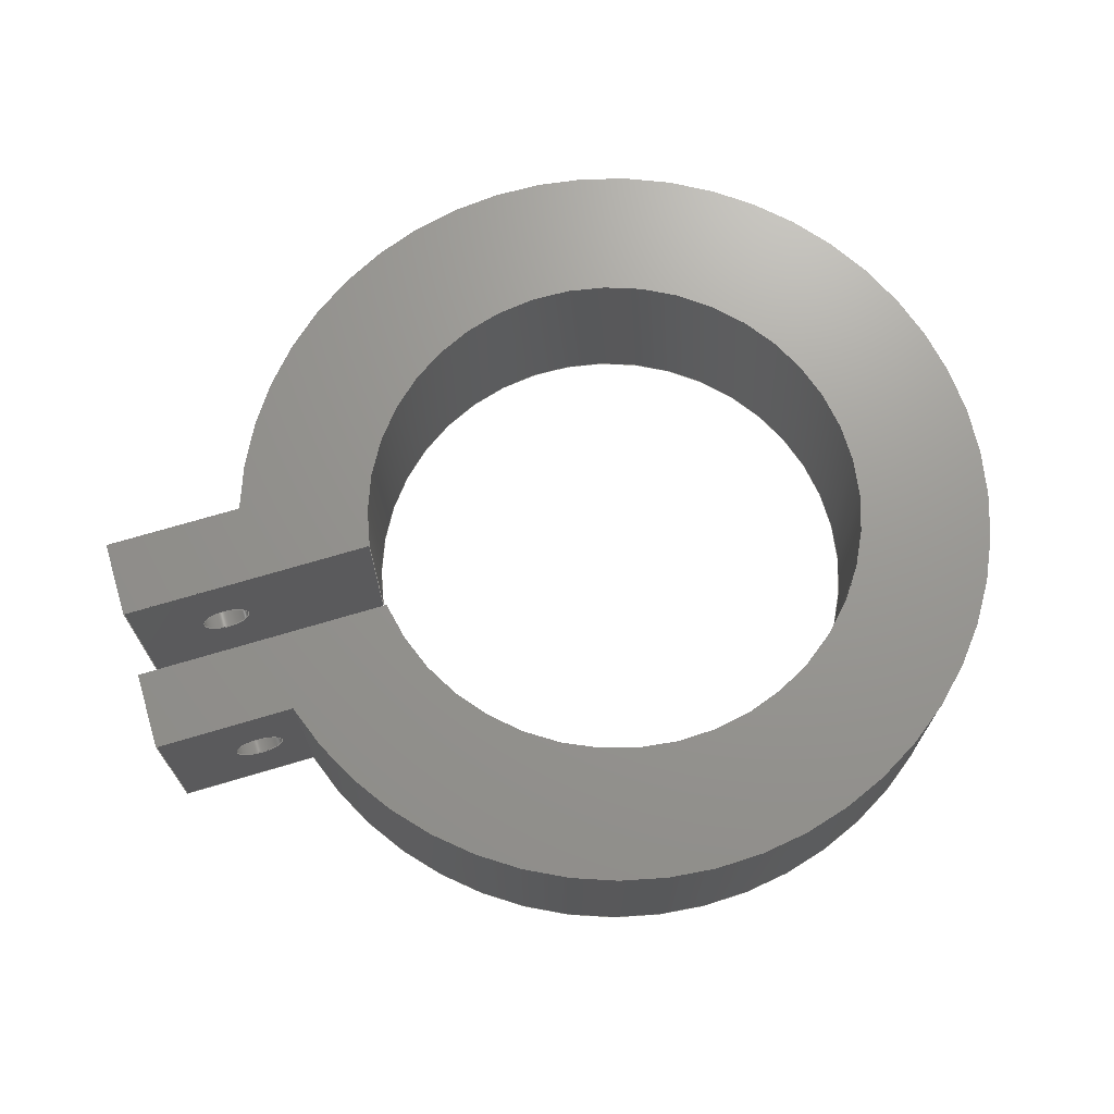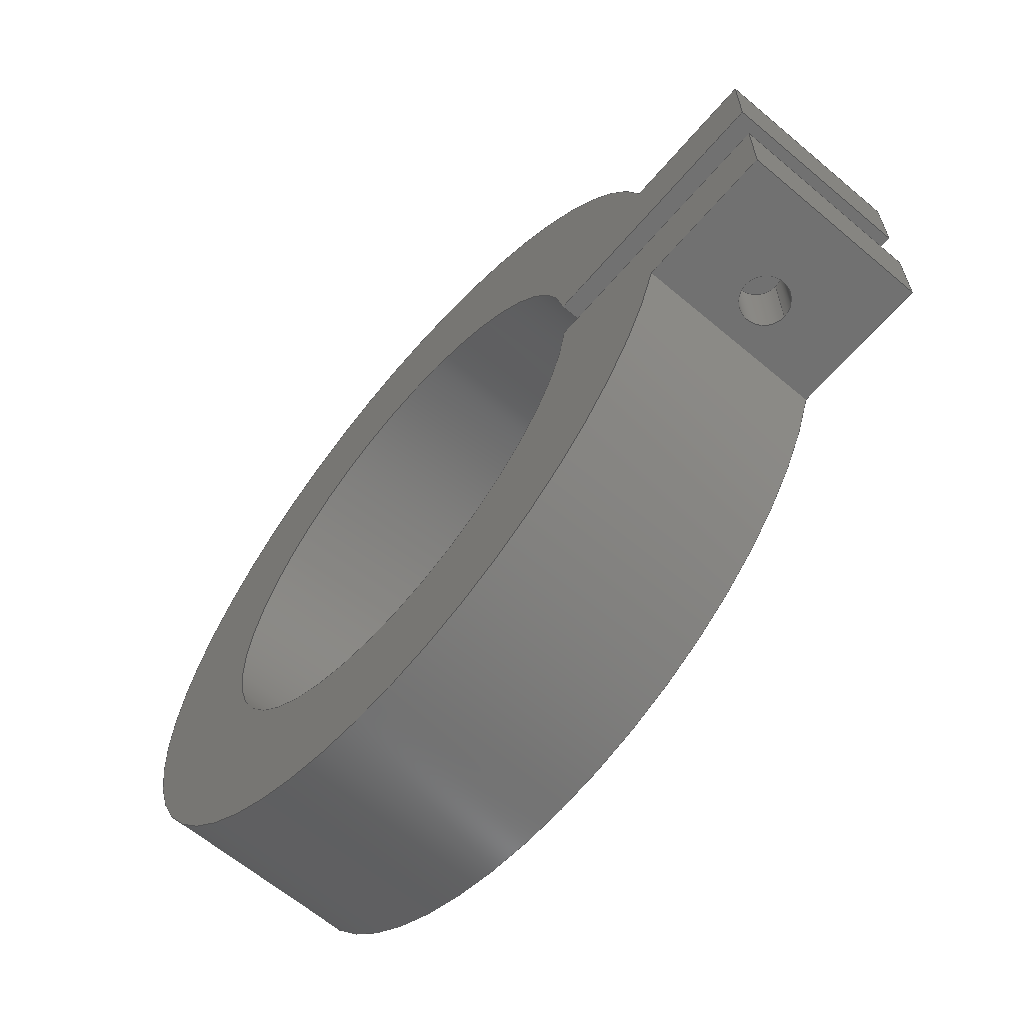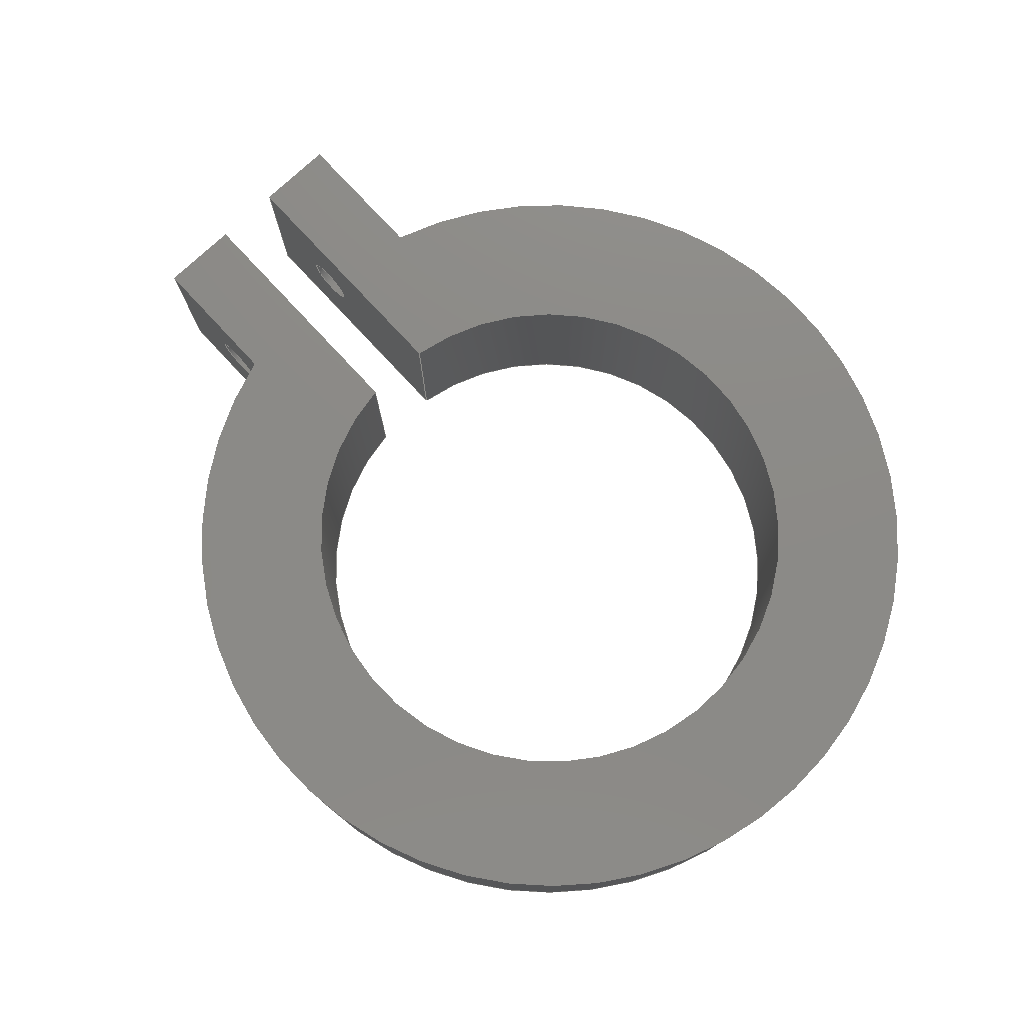
<metadata>
{"format":"step","ext":"step","renderer":"f3d","projection":"perspective","resolution":1024,"background":"white","views":[{"elev":70.1,"azim":-16.7,"up":"+Z"},{"elev":-63.5,"azim":-130.4,"up":"+Y"},{"elev":77.1,"azim":47.1,"up":"+Z"}]}
</metadata>
<code>
ISO-10303-21;
DATA;
#1=SHAPE_REPRESENTATION_RELATIONSHIP('','',#226,#2);
#2=ADVANCED_BREP_SHAPE_REPRESENTATION('',(#224),#372);
#3=CYLINDRICAL_SURFACE('',#233,0.01676);
#4=CYLINDRICAL_SURFACE('',#241,0.0254);
#5=CYLINDRICAL_SURFACE('',#246,0.0016);
#6=CYLINDRICAL_SURFACE('',#247,0.0016);
#7=LINE('',#314,#27);
#8=LINE('',#317,#28);
#9=LINE('',#319,#29);
#10=LINE('',#321,#30);
#11=LINE('',#323,#31);
#12=LINE('',#325,#32);
#13=LINE('',#327,#33);
#14=LINE('',#331,#34);
#15=LINE('',#333,#35);
#16=LINE('',#335,#36);
#17=LINE('',#339,#37);
#18=LINE('',#345,#38);
#19=LINE('',#347,#39);
#20=LINE('',#349,#40);
#21=LINE('',#351,#41);
#22=LINE('',#353,#42);
#23=LINE('',#355,#43);
#24=LINE('',#359,#44);
#25=LINE('',#361,#45);
#26=LINE('',#363,#46);
#27=VECTOR('',#254,1);
#28=VECTOR('',#255,1);
#29=VECTOR('',#256,1);
#30=VECTOR('',#257,1);
#31=VECTOR('',#260,1);
#32=VECTOR('',#261,1);
#33=VECTOR('',#262,1);
#34=VECTOR('',#267,1);
#35=VECTOR('',#268,1);
#36=VECTOR('',#269,1);
#37=VECTOR('',#274,1);
#38=VECTOR('',#281,1);
#39=VECTOR('',#282,1);
#40=VECTOR('',#283,1);
#41=VECTOR('',#286,1);
#42=VECTOR('',#287,1);
#43=VECTOR('',#288,1);
#44=VECTOR('',#293,1);
#45=VECTOR('',#294,1);
#46=VECTOR('',#295,1);
#47=ORIENTED_EDGE('',*,*,#103,.T.);
#48=ORIENTED_EDGE('',*,*,#104,.F.);
#49=ORIENTED_EDGE('',*,*,#105,.F.);
#50=ORIENTED_EDGE('',*,*,#106,.T.);
#51=ORIENTED_EDGE('',*,*,#107,.T.);
#52=ORIENTED_EDGE('',*,*,#108,.T.);
#53=ORIENTED_EDGE('',*,*,#109,.F.);
#54=ORIENTED_EDGE('',*,*,#110,.F.);
#55=ORIENTED_EDGE('',*,*,#105,.T.);
#56=ORIENTED_EDGE('',*,*,#111,.F.);
#57=ORIENTED_EDGE('',*,*,#112,.T.);
#58=ORIENTED_EDGE('',*,*,#113,.F.);
#59=ORIENTED_EDGE('',*,*,#114,.F.);
#60=ORIENTED_EDGE('',*,*,#109,.T.);
#61=ORIENTED_EDGE('',*,*,#115,.F.);
#62=ORIENTED_EDGE('',*,*,#116,.F.);
#63=ORIENTED_EDGE('',*,*,#117,.T.);
#64=ORIENTED_EDGE('',*,*,#113,.T.);
#65=ORIENTED_EDGE('',*,*,#118,.T.);
#66=ORIENTED_EDGE('',*,*,#119,.F.);
#67=ORIENTED_EDGE('',*,*,#120,.F.);
#68=ORIENTED_EDGE('',*,*,#121,.T.);
#69=ORIENTED_EDGE('',*,*,#116,.T.);
#70=ORIENTED_EDGE('',*,*,#122,.T.);
#71=ORIENTED_EDGE('',*,*,#123,.F.);
#72=ORIENTED_EDGE('',*,*,#124,.F.);
#73=ORIENTED_EDGE('',*,*,#120,.T.);
#74=ORIENTED_EDGE('',*,*,#125,.F.);
#75=ORIENTED_EDGE('',*,*,#126,.T.);
#76=ORIENTED_EDGE('',*,*,#127,.F.);
#77=ORIENTED_EDGE('',*,*,#128,.F.);
#78=ORIENTED_EDGE('',*,*,#123,.T.);
#79=ORIENTED_EDGE('',*,*,#129,.T.);
#80=ORIENTED_EDGE('',*,*,#107,.F.);
#81=ORIENTED_EDGE('',*,*,#130,.F.);
#82=ORIENTED_EDGE('',*,*,#127,.T.);
#83=ORIENTED_EDGE('',*,*,#106,.F.);
#84=ORIENTED_EDGE('',*,*,#110,.T.);
#85=ORIENTED_EDGE('',*,*,#114,.T.);
#86=ORIENTED_EDGE('',*,*,#117,.F.);
#87=ORIENTED_EDGE('',*,*,#121,.F.);
#88=ORIENTED_EDGE('',*,*,#124,.T.);
#89=ORIENTED_EDGE('',*,*,#128,.T.);
#90=ORIENTED_EDGE('',*,*,#130,.T.);
#91=ORIENTED_EDGE('',*,*,#104,.T.);
#92=ORIENTED_EDGE('',*,*,#129,.F.);
#93=ORIENTED_EDGE('',*,*,#126,.F.);
#94=ORIENTED_EDGE('',*,*,#122,.F.);
#95=ORIENTED_EDGE('',*,*,#119,.T.);
#96=ORIENTED_EDGE('',*,*,#115,.T.);
#97=ORIENTED_EDGE('',*,*,#112,.F.);
#98=ORIENTED_EDGE('',*,*,#108,.F.);
#99=ORIENTED_EDGE('',*,*,#118,.F.);
#100=ORIENTED_EDGE('',*,*,#125,.T.);
#101=ORIENTED_EDGE('',*,*,#103,.F.);
#102=ORIENTED_EDGE('',*,*,#111,.T.);
#103=EDGE_CURVE('',#131,#131,#151,.F.);
#104=EDGE_CURVE('',#132,#133,#7,.T.);
#105=EDGE_CURVE('',#134,#132,#8,.T.);
#106=EDGE_CURVE('',#134,#135,#9,.T.);
#107=EDGE_CURVE('',#135,#133,#10,.T.);
#108=EDGE_CURVE('',#132,#136,#11,.T.);
#109=EDGE_CURVE('',#137,#136,#12,.T.);
#110=EDGE_CURVE('',#134,#137,#13,.T.);
#111=EDGE_CURVE('',#138,#138,#152,.F.);
#112=EDGE_CURVE('',#136,#139,#14,.T.);
#113=EDGE_CURVE('',#140,#139,#15,.T.);
#114=EDGE_CURVE('',#137,#140,#16,.T.);
#115=EDGE_CURVE('',#141,#139,#153,.T.);
#116=EDGE_CURVE('',#142,#141,#17,.T.);
#117=EDGE_CURVE('',#142,#140,#154,.T.);
#118=EDGE_CURVE('',#143,#143,#155,.F.);
#119=EDGE_CURVE('',#144,#141,#18,.T.);
#120=EDGE_CURVE('',#145,#144,#19,.T.);
#121=EDGE_CURVE('',#145,#142,#20,.T.);
#122=EDGE_CURVE('',#144,#146,#21,.T.);
#123=EDGE_CURVE('',#147,#146,#22,.T.);
#124=EDGE_CURVE('',#145,#147,#23,.T.);
#125=EDGE_CURVE('',#148,#148,#156,.F.);
#126=EDGE_CURVE('',#146,#149,#24,.T.);
#127=EDGE_CURVE('',#150,#149,#25,.T.);
#128=EDGE_CURVE('',#147,#150,#26,.T.);
#129=EDGE_CURVE('',#149,#133,#157,.T.);
#130=EDGE_CURVE('',#150,#135,#158,.T.);
#131=VERTEX_POINT('',#313);
#132=VERTEX_POINT('',#315);
#133=VERTEX_POINT('',#316);
#134=VERTEX_POINT('',#318);
#135=VERTEX_POINT('',#320);
#136=VERTEX_POINT('',#324);
#137=VERTEX_POINT('',#326);
#138=VERTEX_POINT('',#330);
#139=VERTEX_POINT('',#332);
#140=VERTEX_POINT('',#334);
#141=VERTEX_POINT('',#338);
#142=VERTEX_POINT('',#340);
#143=VERTEX_POINT('',#344);
#144=VERTEX_POINT('',#346);
#145=VERTEX_POINT('',#348);
#146=VERTEX_POINT('',#352);
#147=VERTEX_POINT('',#354);
#148=VERTEX_POINT('',#358);
#149=VERTEX_POINT('',#360);
#150=VERTEX_POINT('',#362);
#151=CIRCLE('',#229,0.0016);
#152=CIRCLE('',#232,0.0016);
#153=CIRCLE('',#234,0.01676);
#154=CIRCLE('',#235,0.01676);
#155=CIRCLE('',#237,0.0016);
#156=CIRCLE('',#240,0.0016);
#157=CIRCLE('',#242,0.0254);
#158=CIRCLE('',#243,0.0254);
#159=EDGE_LOOP('',(#47));
#160=EDGE_LOOP('',(#48,#49,#50,#51));
#161=EDGE_LOOP('',(#52,#53,#54,#55));
#162=EDGE_LOOP('',(#56));
#163=EDGE_LOOP('',(#57,#58,#59,#60));
#164=EDGE_LOOP('',(#61,#62,#63,#64));
#165=EDGE_LOOP('',(#65));
#166=EDGE_LOOP('',(#66,#67,#68,#69));
#167=EDGE_LOOP('',(#70,#71,#72,#73));
#168=EDGE_LOOP('',(#74));
#169=EDGE_LOOP('',(#75,#76,#77,#78));
#170=EDGE_LOOP('',(#79,#80,#81,#82));
#171=EDGE_LOOP('',(#83,#84,#85,#86,#87,#88,#89,#90));
#172=EDGE_LOOP('',(#91,#92,#93,#94,#95,#96,#97,#98));
#173=EDGE_LOOP('',(#99));
#174=EDGE_LOOP('',(#100));
#175=EDGE_LOOP('',(#101));
#176=EDGE_LOOP('',(#102));
#177=FACE_BOUND('',#159,.T.);
#178=FACE_BOUND('',#160,.T.);
#179=FACE_BOUND('',#161,.T.);
#180=FACE_BOUND('',#162,.T.);
#181=FACE_BOUND('',#163,.T.);
#182=FACE_BOUND('',#164,.T.);
#183=FACE_BOUND('',#165,.T.);
#184=FACE_BOUND('',#166,.T.);
#185=FACE_BOUND('',#167,.T.);
#186=FACE_BOUND('',#168,.T.);
#187=FACE_BOUND('',#169,.T.);
#188=FACE_BOUND('',#170,.T.);
#189=FACE_BOUND('',#171,.T.);
#190=FACE_BOUND('',#172,.T.);
#191=FACE_BOUND('',#173,.T.);
#192=FACE_BOUND('',#174,.T.);
#193=FACE_BOUND('',#175,.T.);
#194=FACE_BOUND('',#176,.T.);
#195=PLANE('',#228);
#196=PLANE('',#230);
#197=PLANE('',#231);
#198=PLANE('',#236);
#199=PLANE('',#238);
#200=PLANE('',#239);
#201=PLANE('',#244);
#202=PLANE('',#245);
#203=ADVANCED_FACE('',(#177,#178),#195,.T.);
#204=ADVANCED_FACE('',(#179),#196,.F.);
#205=ADVANCED_FACE('',(#180,#181),#197,.F.);
#206=ADVANCED_FACE('',(#182),#3,.F.);
#207=ADVANCED_FACE('',(#183,#184),#198,.T.);
#208=ADVANCED_FACE('',(#185),#199,.F.);
#209=ADVANCED_FACE('',(#186,#187),#200,.F.);
#210=ADVANCED_FACE('',(#188),#4,.T.);
#211=ADVANCED_FACE('',(#189),#201,.T.);
#212=ADVANCED_FACE('',(#190),#202,.F.);
#213=ADVANCED_FACE('',(#191,#192),#5,.F.);
#214=ADVANCED_FACE('',(#193,#194),#6,.F.);
#215=CLOSED_SHELL('',(#203,#204,#205,#206,#207,#208,#209,#210,#211,#212,
#213,#214));
#216=STYLED_ITEM('',(#217),#224);
#217=PRESENTATION_STYLE_ASSIGNMENT((#218));
#218=SURFACE_STYLE_USAGE(.BOTH.,#219);
#219=SURFACE_SIDE_STYLE('',(#220));
#220=SURFACE_STYLE_FILL_AREA(#221);
#221=FILL_AREA_STYLE('',(#222));
#222=FILL_AREA_STYLE_COLOUR('',#223);
#223=COLOUR_RGB('',0.6157,0.8118,0.9294);
#224=MANIFOLD_SOLID_BREP('Part 1',#215);
#225=SHAPE_DEFINITION_REPRESENTATION(#377,#226);
#226=SHAPE_REPRESENTATION('Part 1',(#227),#372);
#227=AXIS2_PLACEMENT_3D('',#310,#248,#249);
#228=AXIS2_PLACEMENT_3D('',#311,#250,#251);
#229=AXIS2_PLACEMENT_3D('',#312,#252,#253);
#230=AXIS2_PLACEMENT_3D('',#322,#258,#259);
#231=AXIS2_PLACEMENT_3D('',#328,#263,#264);
#232=AXIS2_PLACEMENT_3D('',#329,#265,#266);
#233=AXIS2_PLACEMENT_3D('',#336,#270,#271);
#234=AXIS2_PLACEMENT_3D('',#337,#272,#273);
#235=AXIS2_PLACEMENT_3D('',#341,#275,#276);
#236=AXIS2_PLACEMENT_3D('',#342,#277,#278);
#237=AXIS2_PLACEMENT_3D('',#343,#279,#280);
#238=AXIS2_PLACEMENT_3D('',#350,#284,#285);
#239=AXIS2_PLACEMENT_3D('',#356,#289,#290);
#240=AXIS2_PLACEMENT_3D('',#357,#291,#292);
#241=AXIS2_PLACEMENT_3D('',#364,#296,#297);
#242=AXIS2_PLACEMENT_3D('',#365,#298,#299);
#243=AXIS2_PLACEMENT_3D('',#366,#300,#301);
#244=AXIS2_PLACEMENT_3D('',#367,#302,#303);
#245=AXIS2_PLACEMENT_3D('',#368,#304,#305);
#246=AXIS2_PLACEMENT_3D('',#369,#306,#307);
#247=AXIS2_PLACEMENT_3D('',#370,#308,#309);
#248=DIRECTION('',(0,0,1));
#249=DIRECTION('',(1,0,0));
#250=DIRECTION('',(0,1,0));
#251=DIRECTION('',(0,0,1));
#252=DIRECTION('',(0,1,0));
#253=DIRECTION('',(0,0,1));
#254=DIRECTION('',(1,0,0));
#255=DIRECTION('',(0,0,-1));
#256=DIRECTION('',(1,0,0));
#257=DIRECTION('',(0,0,-1));
#258=DIRECTION('',(1,0,0));
#259=DIRECTION('',(0,0,-1));
#260=DIRECTION('',(0,-1,0));
#261=DIRECTION('',(0,0,-1));
#262=DIRECTION('',(0,-1,0));
#263=DIRECTION('',(0,1,0));
#264=DIRECTION('',(0,0,1));
#265=DIRECTION('',(0,1,0));
#266=DIRECTION('',(0,0,1));
#267=DIRECTION('',(1,0,0));
#268=DIRECTION('',(0,0,-1));
#269=DIRECTION('',(1,0,0));
#270=DIRECTION('',(0,0,-1));
#271=DIRECTION('',(-1,0,0));
#272=DIRECTION('',(0,0,1));
#273=DIRECTION('',(1,0,0));
#274=DIRECTION('',(0,0,-1));
#275=DIRECTION('',(0,0,1));
#276=DIRECTION('',(1,0,0));
#277=DIRECTION('',(0,1,0));
#278=DIRECTION('',(0,0,1));
#279=DIRECTION('',(0,1,0));
#280=DIRECTION('',(0,0,1));
#281=DIRECTION('',(1,0,0));
#282=DIRECTION('',(0,0,-1));
#283=DIRECTION('',(1,0,0));
#284=DIRECTION('',(1,0,0));
#285=DIRECTION('',(0,0,-1));
#286=DIRECTION('',(0,-1,0));
#287=DIRECTION('',(0,0,-1));
#288=DIRECTION('',(0,-1,0));
#289=DIRECTION('',(0,1,0));
#290=DIRECTION('',(0,0,1));
#291=DIRECTION('',(0,1,0));
#292=DIRECTION('',(0,0,1));
#293=DIRECTION('',(1,0,0));
#294=DIRECTION('',(0,0,-1));
#295=DIRECTION('',(1,0,0));
#296=DIRECTION('',(0,0,-1));
#297=DIRECTION('',(-1,0,0));
#298=DIRECTION('',(0,0,1));
#299=DIRECTION('',(1,0,0));
#300=DIRECTION('',(0,0,1));
#301=DIRECTION('',(1,0,0));
#302=DIRECTION('',(0,0,1));
#303=DIRECTION('',(1,0,0));
#304=DIRECTION('',(0,0,1));
#305=DIRECTION('',(1,0,0));
#306=DIRECTION('',(0,1,0));
#307=DIRECTION('',(0,0,1));
#308=DIRECTION('',(0,1,0));
#309=DIRECTION('',(0,0,1));
#310=CARTESIAN_POINT('',(0,0,0));
#311=CARTESIAN_POINT('',(-0.02893,0.007302,0.0127));
#312=CARTESIAN_POINT('',(-0.02743,0.007302,0.006368));
#313=CARTESIAN_POINT('',(-0.02743,0.007302,0.007968));
#314=CARTESIAN_POINT('',(-0.02893,0.007302,0));
#315=CARTESIAN_POINT('',(-0.03353,0.007302,0));
#316=CARTESIAN_POINT('',(-0.02433,0.007302,0));
#317=CARTESIAN_POINT('',(-0.03353,0.007302,0.0127));
#318=CARTESIAN_POINT('',(-0.03353,0.007302,0.0127));
#319=CARTESIAN_POINT('',(-0.02893,0.007302,0.0127));
#320=CARTESIAN_POINT('',(-0.02433,0.007302,0.0127));
#321=CARTESIAN_POINT('',(-0.02433,0.007302,0.0127));
#322=CARTESIAN_POINT('',(-0.03353,0.004763,0.0127));
#323=CARTESIAN_POINT('',(-0.03353,0.004763,0));
#324=CARTESIAN_POINT('',(-0.03353,0.002223,0));
#325=CARTESIAN_POINT('',(-0.03353,0.002223,0.0127));
#326=CARTESIAN_POINT('',(-0.03353,0.002223,0.0127));
#327=CARTESIAN_POINT('',(-0.03353,0.004763,0.0127));
#328=CARTESIAN_POINT('',(-0.02507,0.002223,0.0127));
#329=CARTESIAN_POINT('',(-0.02743,0.002223,0.006368));
#330=CARTESIAN_POINT('',(-0.02743,0.002223,0.007968));
#331=CARTESIAN_POINT('',(-0.02507,0.002223,0));
#332=CARTESIAN_POINT('',(-0.01662,0.002223,0));
#333=CARTESIAN_POINT('',(-0.01662,0.002223,0.0127));
#334=CARTESIAN_POINT('',(-0.01662,0.002223,0.0127));
#335=CARTESIAN_POINT('',(-0.02507,0.002223,0.0127));
#336=CARTESIAN_POINT('',(-1.596e-16,-1.063e-17,0.0127));
#337=CARTESIAN_POINT('',(-1.596e-16,-1.063e-17,0));
#338=CARTESIAN_POINT('',(-0.01662,-0.002223,0));
#339=CARTESIAN_POINT('',(-0.01662,-0.002223,0.0127));
#340=CARTESIAN_POINT('',(-0.01662,-0.002223,0.0127));
#341=CARTESIAN_POINT('',(-1.596e-16,-1.063e-17,0.0127));
#342=CARTESIAN_POINT('',(-0.02507,-0.002223,0.0127));
#343=CARTESIAN_POINT('',(-0.02743,-0.002223,0.006368));
#344=CARTESIAN_POINT('',(-0.02743,-0.002223,0.007968));
#345=CARTESIAN_POINT('',(-0.02507,-0.002223,0));
#346=CARTESIAN_POINT('',(-0.03353,-0.002223,0));
#347=CARTESIAN_POINT('',(-0.03353,-0.002223,0.0127));
#348=CARTESIAN_POINT('',(-0.03353,-0.002223,0.0127));
#349=CARTESIAN_POINT('',(-0.02507,-0.002223,0.0127));
#350=CARTESIAN_POINT('',(-0.03353,-0.004763,0.0127));
#351=CARTESIAN_POINT('',(-0.03353,-0.004763,0));
#352=CARTESIAN_POINT('',(-0.03353,-0.007302,0));
#353=CARTESIAN_POINT('',(-0.03353,-0.007302,0.0127));
#354=CARTESIAN_POINT('',(-0.03353,-0.007302,0.0127));
#355=CARTESIAN_POINT('',(-0.03353,-0.004763,0.0127));
#356=CARTESIAN_POINT('',(-0.02893,-0.007302,0.0127));
#357=CARTESIAN_POINT('',(-0.02743,-0.007302,0.006368));
#358=CARTESIAN_POINT('',(-0.02743,-0.007302,0.007968));
#359=CARTESIAN_POINT('',(-0.02893,-0.007302,0));
#360=CARTESIAN_POINT('',(-0.02433,-0.007302,0));
#361=CARTESIAN_POINT('',(-0.02433,-0.007302,0.0127));
#362=CARTESIAN_POINT('',(-0.02433,-0.007302,0.0127));
#363=CARTESIAN_POINT('',(-0.02893,-0.007302,0.0127));
#364=CARTESIAN_POINT('',(1.388e-17,3.733e-18,0.0127));
#365=CARTESIAN_POINT('',(1.388e-17,3.733e-18,0));
#366=CARTESIAN_POINT('',(1.388e-17,3.733e-18,0.0127));
#367=CARTESIAN_POINT('',(-0.004064,0,0.0127));
#368=CARTESIAN_POINT('',(-0.004064,0,0));
#369=CARTESIAN_POINT('',(-0.02743,-0.127,0.006368));
#370=CARTESIAN_POINT('',(-0.02743,-0.127,0.006368));
#371=MECHANICAL_DESIGN_GEOMETRIC_PRESENTATION_REPRESENTATION('',(#216),
#372);
#372=(
GEOMETRIC_REPRESENTATION_CONTEXT(3)
GLOBAL_UNCERTAINTY_ASSIGNED_CONTEXT((#373))
GLOBAL_UNIT_ASSIGNED_CONTEXT((#376,#375,#374))
REPRESENTATION_CONTEXT('Part 1','TOP_LEVEL_ASSEMBLY_PART')
);
#373=UNCERTAINTY_MEASURE_WITH_UNIT(LENGTH_MEASURE(1e-08),#376,
'DISTANCE_ACCURACY_VALUE','Maximum Tolerance applied to model');
#374=(
NAMED_UNIT(*)
SI_UNIT($,.STERADIAN.)
SOLID_ANGLE_UNIT()
);
#375=(
NAMED_UNIT(*)
PLANE_ANGLE_UNIT()
SI_UNIT($,.RADIAN.)
);
#376=(
LENGTH_UNIT()
NAMED_UNIT(*)
SI_UNIT($,.METRE.)
);
#377=PRODUCT_DEFINITION_SHAPE('','',#378);
#378=PRODUCT_DEFINITION('','',#380,#379);
#379=PRODUCT_DEFINITION_CONTEXT('',#386,'design');
#380=PRODUCT_DEFINITION_FORMATION_WITH_SPECIFIED_SOURCE('','',#382,
 .NOT_KNOWN.);
#381=PRODUCT_RELATED_PRODUCT_CATEGORY('','',(#382));
#382=PRODUCT('Part 1','Part 1','Part 1',(#384));
#383=PRODUCT_CATEGORY('','');
#384=PRODUCT_CONTEXT('',#386,'mechanical');
#385=APPLICATION_PROTOCOL_DEFINITION('international standard',
'ap242_managed_model_based_3d_engineering',2011,#386);
#386=APPLICATION_CONTEXT('managed model based 3d engineering');
ENDSEC;
END-ISO-10303-21;

</code>
